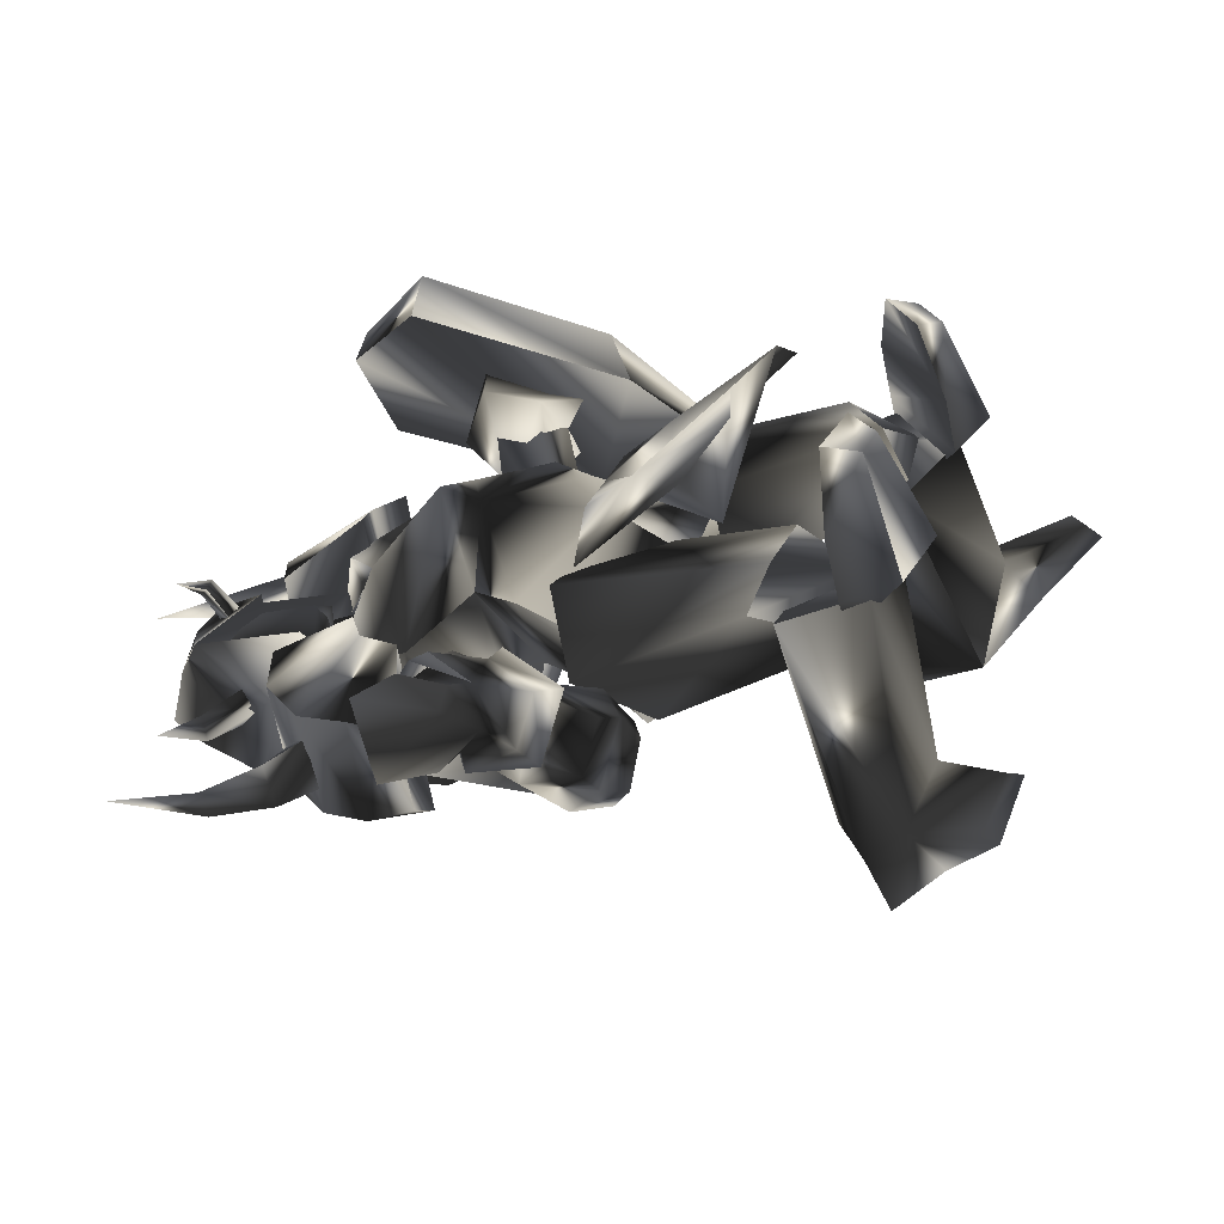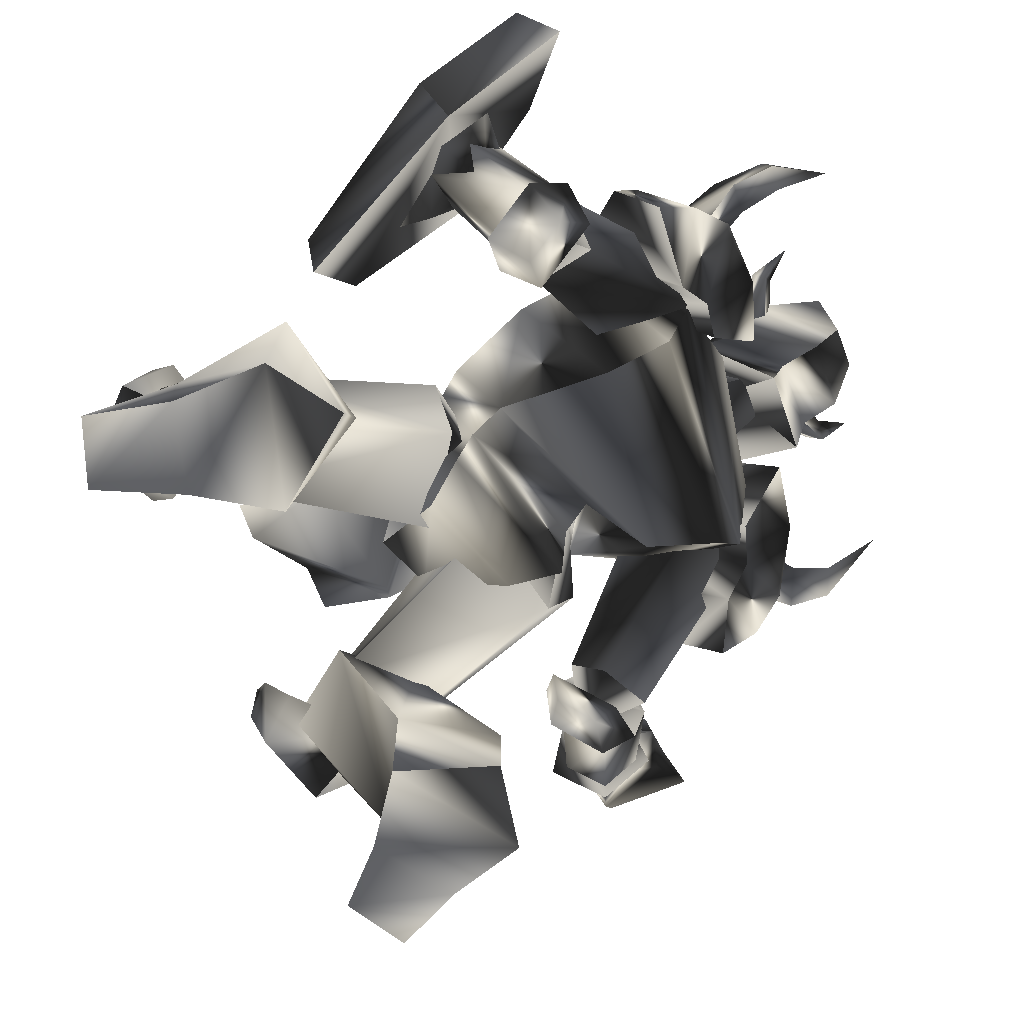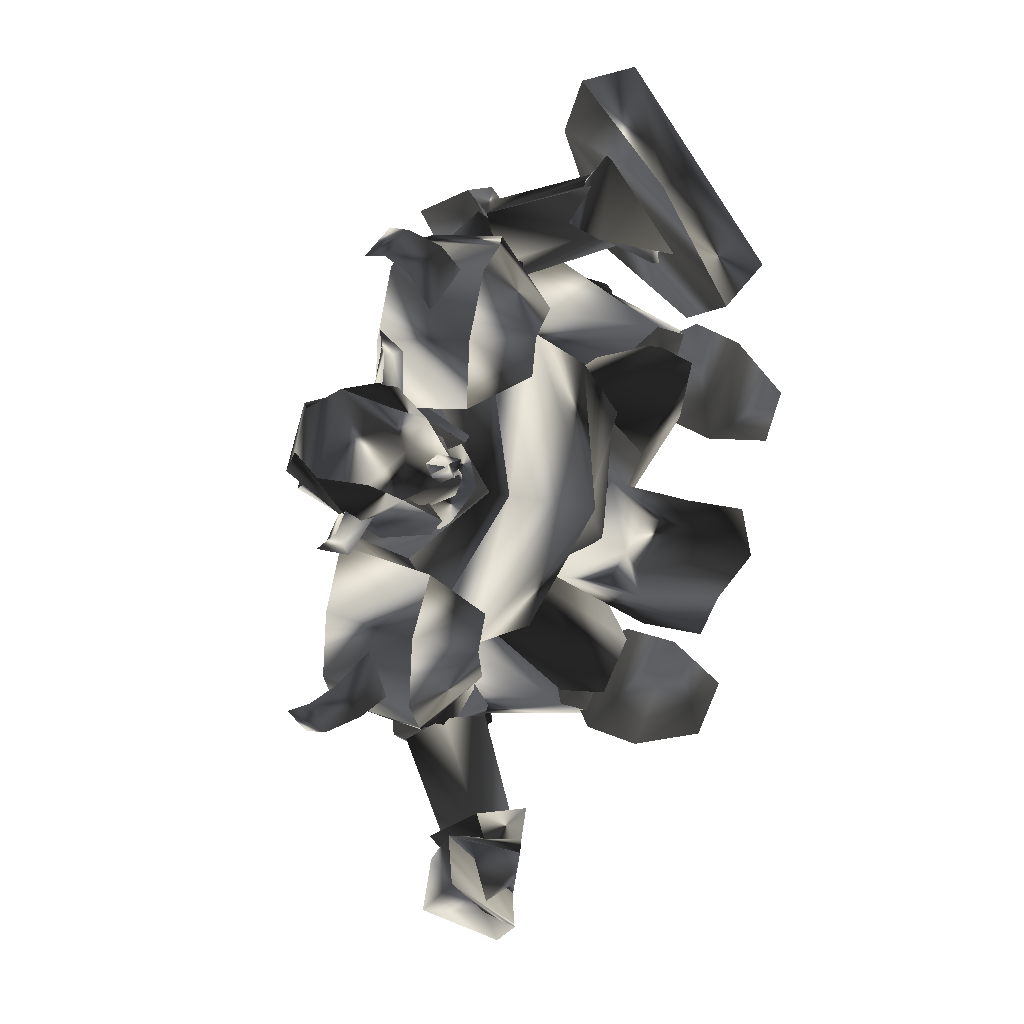
<metadata>
{"format":"obj","ext":"obj","renderer":"f3d","projection":"perspective","resolution":1024,"background":"white","views":[{"elev":-79.1,"azim":45.8,"up":"+Y"},{"elev":-61.9,"azim":-176.4,"up":"+Z"},{"elev":0.7,"azim":-33.8,"up":"+Y"}]}
</metadata>
<code>
o Models/weapon_k/frames/weapon_k_crouch_death_1
v -22.61 0.5087 6.665
v -19.85 1.663 7.098
v -19.85 -0.6459 5.075
v -21.57 4.55 6.665
v -18.29 3.78 5.364
v -21.74 4.935 1.029
v -23.64 4.742 2.474
v -22.95 1.086 0.7397
v -24.51 2.433 2.329
v -17.08 0.8936 2.474
v -17.95 -0.6459 2.907
v -16.22 0.1238 3.775
v -16.91 -0.261 -2.873
v -14.49 -1.993 -0.2719
v -16.39 0.8936 4.642
v -15.87 1.279 3.919
v -16.74 2.818 3.341
v -16.39 3.973 -2.006
v -13.63 3.588 0.7397
v -19.67 3.395 0.5952
v -20.36 1.086 0.4507
v -13.63 0.5087 1.896
v -2.064 4.165 -1.139
v -1.891 -2.57 -2.295
v -6.379 -0.4535 2.329
v -3.963 4.935 -7.931
v -0.3372 3.01 -4.174
v -3.099 4.742 -10.68
v -8.451 -2.185 -11.4
v -8.796 -1.031 -8.798
v -8.278 -4.687 -2.006
v -7.243 -5.265 -4.896
v -17.6 -3.34 1.173
v -19.33 -1.993 -2.584
v -10.7 0.7012 -0.9945
v -1.546 2.241 -10.97
v 1.734 -2.57 -6.053
v -13.8 0.3163 3.486
v -16.56 5.127 2.618
v -18.29 5.512 -0.9945
v -14.49 7.052 4.786
v -12.77 0.1238 3.919
v -16.22 -6.034 2.329
v -18.81 -5.072 -4.029
v -16.39 8.399 -0.4164
v -10.87 9.169 3.63
v -13.11 -8.344 0.4507
v -7.243 -0.6459 4.353
v -17.43 -3.725 -6.197
v -15.18 7.629 -3.018
v -6.897 7.629 2.763
v -8.796 -7.381 0.01713
v -13.28 -2.763 -7.931
v -11.56 7.052 -5.475
v -9.487 -4.11 0.01713
v -10 -1.031 -5.619
v -5.516 5.127 -5.185
v -2.927 4.935 0.5952
v -5.516 -2.57 -11.83
v -0.5099 -5.072 -6.631
v -10.18 -21.81 -4.752
v -10.18 -20.85 -6.197
v -12.94 -19.7 -4.174
v -12.08 -21.04 -3.162
v -11.04 -19.89 -1.139
v -11.56 -18.16 -1.284
v -7.933 -18.16 -1.573
v -8.451 -19.89 -1.284
v -7.07 -19.89 -4.607
v -7.933 -21.04 -3.596
v -9.66 -24.51 -0.2719
v -13.28 -19.31 -1.573
v -9.142 -22.97 -1.139
v -13.98 -21.81 -0.1274
v -10.18 -23.93 -2.729
v -10.52 -25.47 -0.7055
v -15.18 -23.35 -1.284
v -13.46 -20.85 -3.162
v -12.94 -19.51 0.1616
v -10 -20.28 0.8842
v -10.7 -21.24 1.318
v -10.18 -22.01 0.5952
v -12.42 -22.78 1.029
v -13.28 -23.16 2.185
v -10.87 -24.32 1.607
v -2.064 13.59 2.763
v -5.516 17.06 -1.139
v -6.897 16.1 0.4507
v -2.754 19.75 -1.284
v -5.516 19.95 3.775
v -3.963 14.56 5.364
v -6.725 14.56 4.064
v -2.064 13.59 6.52
v 1.044 13.98 -0.1274
v 9.503 11.09 -21.37
v 13.99 11.48 -23.11
v 9.33 10.52 -24.12
v 14.16 11.09 -24.12
v 4.669 9.361 -24.26
v 4.669 9.361 -24.26
v 1.389 14.17 -23.54
v 1.044 12.83 -21.37
v 4.151 17.44 -19.64
v 4.842 17.25 -23.97
v 13.99 14.94 -23.83
v 13.82 14.36 -22.82
v 9.676 15.13 -21.23
v 9.503 15.52 -23.97
v 12.44 6.474 -14
v 8.295 4.358 -13.57
v 7.949 10.9 -9.81
v 12.27 10.52 -11.69
v 5.532 7.822 -12.41
v 2.252 -11.62 -23.11
v 3.461 -15.46 -22.53
v 1.389 -12.38 -20.65
v 3.979 -15.27 -23.25
v -4.826 -6.612 -23.54
v 0.8712 -6.997 -22.96
v 0.3533 -4.11 -22.38
v -4.826 -6.419 -20.94
v -4.48 -12.19 -21.66
v -5.516 -11.04 -24.7
v -1.891 -14.5 -21.52
v 1.044 -17 -23.25
v 1.044 -17.2 -24.26
v -1.891 -14.12 -24.26
v 0.6986 -13.15 -10.39
v 4.324 -6.612 -10.97
v 7.086 -10.08 -12.7
v 4.842 -14.12 -12.41
v 0.1807 -8.536 -11.26
v 6.741 -6.227 -2.006
v 1.907 -7.766 -3.307
v 5.878 -8.536 -2.729
v 0.3533 -6.034 -1.573
v 1.216 -4.495 -3.018
v -1.028 -3.34 -1.139
v -4.998 -4.687 -2.873
v -1.028 0.8936 -2.584
v 0.3533 -1.223 -1.139
v 3.461 -1.801 -1.573
v -2.409 -5.072 -1.139
v 9.676 -3.725 -2.44
v 1.734 -5.265 -6.486
v 5.532 -0.261 -3.596
v 10.02 -0.8384 -3.74
v 14.51 6.859 -14.29
v 11.92 5.127 -14
v 13.47 3.78 -11.54
v 16.24 4.935 -8.654
v 16.06 6.859 -7.353
v 14.16 10.9 -11.83
v 15.2 3.588 -7.642
v 11.57 11.29 -10.39
v 8.812 9.169 -14.29
v 15.03 6.667 -5.908
v 13.13 9.938 -7.931
v 7.777 9.938 -14.15
v -2.927 5.705 -9.087
v 8.985 5.512 -14
v -1.373 0.1238 -9.666
v 11.23 8.591 -12.99
v 10.19 5.127 -10.39
v -1.891 6.09 -3.74
v 7.259 9.554 -8.654
v -4.826 1.279 -5.619
v 9.848 8.591 -8.654
v 0.6986 2.626 -1.862
v 0.8712 -1.223 -4.752
v -16.05 3.01 4.497
v -15.18 3.395 3.63
v -18.81 1.663 2.474
v -19.15 5.127 2.618
v -17.08 5.32 1.318
v -21.74 4.55 -0.5609
v -22.95 0.8936 -0.7055
v -22.26 0.5087 -3.018
v -21.05 4.935 -2.873
v -19.33 -2.185 1.029
v -17.43 -1.223 4.353
v -17.26 -1.993 2.907
v -21.23 2.241 2.618
v -23.64 0.7012 7.098
v -25.89 1.086 5.653
v -24.51 5.705 5.798
v -21.92 -0.0686 7.677
v -21.92 2.433 7.966
v -22.78 -1.416 3.919
v -24.85 1.471 0.4507
v -26.06 2.433 3.63
v -23.82 5.127 0.5952
v -20.54 6.282 4.208
v -25.37 4.742 3.63
v -22.43 4.742 7.243
v -20.54 4.165 7.821
v -17.95 1.279 6.954
v -20.71 -1.223 2.618
v -21.05 -0.4535 2.763
v -22.26 0.3163 2.618
v -24.51 -2.57 3.919
v -22.78 0.5087 4.208
v -21.05 -0.261 4.208
v -24.33 -1.801 4.931
v -23.64 -2.955 5.075
v -26.06 -2.57 5.942
v -19.5 4.55 2.907
v -19.85 4.165 4.353
v -20.54 7.822 5.364
v -21.4 4.55 4.497
v -21.05 4.55 2.763
v -21.57 7.437 5.22
v -21.23 8.014 4.353
v -22.61 8.784 6.52
v -19.33 1.663 6.665
v -20.02 1.086 6.809
v -19.67 1.086 9.122
v -20.54 1.856 7.243
v -19.67 2.433 6.809
v -20.19 1.663 9.122
v -19.33 2.048 9.266
v -20.71 1.856 10.42
v -7.07 -12.58 -6.92
v -7.588 -9.883 -9.521
v -7.243 -14.12 -8.22
v -7.761 -11.23 -10.1
v -9.832 -12 -11.4
v -10.18 -15.27 -9.81
v -11.04 -11.04 -11.54
v -12.08 -14.31 -9.666
v -12.77 -14.31 -7.064
v -8.624 -12.96 -4.896
v -11.56 -12.96 -4.752
v -7.933 -14.31 -7.498
v -10.35 -15.08 -8.798
v -7.933 -20.28 -4.029
v -10.18 -21.04 -5.185
v -11.21 -19.12 -1.573
v -12.08 -20.28 -3.74
v -8.624 -19.12 -1.862
v -8.624 -11.42 -6.053
v -16.22 -4.11 -2.729
v -10.52 -10.27 -8.798
v -12.77 -5.457 0.4507
v -8.969 -14.12 -9.087
v -10.87 -14.12 -5.619
v -18.81 -7.189 -2.006
v -12.77 -12.96 -8.22
v -16.56 -4.302 1.462
v -16.39 -8.344 1.173
v 2.425 10.71 0.3062
v -1.546 12.83 12.16
v 3.288 13.02 2.618
v -3.272 10.52 11.14
v 3.979 16.87 -7.642
v 3.633 15.9 -9.81
v -3.79 21.87 -3.596
v -2.236 22.83 -0.7055
v -7.588 23.6 8.544
v -10 22.83 6.954
v -6.552 17.64 12.16
v -7.933 16.67 11.58
v -5.516 15.71 -6.053
v -8.278 13.98 -9.232
v -6.034 13.79 -6.053
v -7.761 15.33 -8.798
v -7.933 18.41 -5.185
v -9.487 17.25 -8.076
v -10 18.02 -4.607
v -11.04 17.06 -8.22
v -9.314 13.59 -2.295
v -6.897 13.02 -3.74
v -10 16.48 -2.584
v -6.034 15.52 -5.185
v -7.933 17.64 -4.318
v -2.409 17.06 0.4507
v -4.135 18.98 1.173
v -5.344 15.33 3.052
v -6.034 17.83 2.763
v -3.272 14.75 1.607
v -11.04 14.75 -6.197
v -16.56 8.399 -0.1274
v -8.106 12.83 -5.764
v -12.42 5.705 -0.4164
v -7.07 14.75 -3.018
v -7.588 16.29 -5.764
v -15.36 10.71 3.197
v -10 16.67 -3.451
v -15.01 5.512 2.763
v -12.08 8.399 3.63
v -21.92 14.17 6.376
v -19.5 13.98 4.208
v -21.4 13.98 7.388
v -18.46 13.4 5.942
v -22.26 12.63 6.52
v -20.02 11.86 5.22
v -25.37 12.25 9.7
v -15.18 11.48 4.208
v -16.91 11.67 1.751
v -17.6 9.554 4.064
v -17.08 14.17 0.4507
v -16.05 10.9 -3.018
v -15.01 14.75 -0.5609
v -10.52 10.52 4.642
v -12.59 14.56 2.907
v -13.98 13.79 4.786
v -20.36 4.935 2.185
v -17.26 4.742 6.52
v -12.42 6.667 5.653
v -20.36 8.591 2.474
v -17.77 7.244 -2.006
v -17.26 8.399 6.809
v -17.43 9.361 -2.006
v -12.08 8.784 5.509
v -15.87 12.25 6.087
v -18.98 12.63 1.607
v -23.99 -12.38 3.197
v -22.09 -11.81 0.01713
v -24.51 -12.38 2.04
v -21.05 -11.81 1.896
v -22.43 -10.08 1.607
v -24.68 -10.85 2.763
v -27.79 -10.85 5.942
v -19.67 -7.959 1.173
v -19.15 -9.306 -1.717
v -17.43 -10.08 0.7397
v -17.6 -12 -4.752
v -17.95 -7.574 -6.053
v -19.67 -11.42 -3.596
v -15.18 -13.15 -1.428
v -12.77 -10.08 1.173
v -16.56 -12.77 0.5952
v -13.98 -6.419 3.341
v -18.46 -4.11 4.786
v -21.57 -2.57 0.5952
v -19.15 -3.917 -4.029
v -22.09 -6.227 -0.1274
v -19.15 -7.574 4.064
v -19.15 -6.034 -4.752
v -13.98 -8.536 2.618
v -18.29 -11.42 2.329
v -21.23 -9.883 -2.006
v 8.985 -9.498 -9.376
v 7.259 -8.729 -12.12
v 8.812 -11.04 -13.28
v 10.37 -12.96 -7.498
v 9.33 -15.08 -7.353
v 6.396 -15.27 -12.84
v 10.02 -12 -6.053
v 2.598 -10.46 -13.71
v 3.633 -14.89 -11.54
v 8.122 -15.08 -5.764
v 5.36 -15.85 -8.798
v 4.842 -7.959 -12.12
v -7.588 -4.495 -11.26
v 2.598 -11.23 -14.15
v -4.48 -0.0686 -9.232
v 4.497 -9.113 -8.509
v 5.36 -11.81 -11.69
v 0.008036 -12.19 -9.376
v -8.969 -6.612 -6.486
v -8.969 -0.6459 -7.064
v 2.598 -12.38 -8.365
v -6.379 -5.072 -2.584
v -3.963 -1.031 -3.596
f 1 2 3
f 4 5 2
f 4 6 5
f 7 8 6
f 1 3 8
f 9 7 4
f 10 11 12
f 13 11 14
f 3 15 11
f 16 12 15
f 5 17 15
f 17 18 19
f 18 20 13
f 12 11 15
f 16 15 17
f 15 3 2
f 15 2 5
f 4 2 1
f 4 1 9
f 8 9 1
f 21 8 3
f 14 22 19
f 17 22 10
f 6 4 7
f 20 5 6
f 8 7 9
f 21 6 8
f 10 12 16
f 11 21 3
f 21 20 6
f 20 17 5
f 22 11 10
f 16 17 10
f 11 22 14
f 22 17 19
f 11 13 21
f 18 17 20
f 21 13 20
f 13 14 19
f 19 18 13
f 23 24 25
f 26 27 23
f 28 27 26
f 29 26 30
f 28 26 29
f 30 31 32
f 29 30 32
f 31 24 32
f 33 34 35
f 36 37 27
f 28 36 27
f 33 35 38
f 38 35 39
f 39 35 40
f 40 35 34
f 38 39 41
f 42 38 41
f 38 43 33
f 42 43 38
f 34 33 43
f 44 34 43
f 44 40 34
f 45 40 44
f 40 41 39
f 45 41 40
f 46 42 41
f 47 42 48
f 44 43 47
f 49 44 47
f 50 45 44
f 49 50 44
f 45 46 41
f 50 46 45
f 48 46 51
f 48 52 47
f 53 47 52
f 49 47 53
f 54 50 49
f 53 54 49
f 54 51 46
f 50 54 46
f 51 25 48
f 52 25 55
f 56 52 55
f 53 52 56
f 57 54 53
f 56 57 53
f 57 58 51
f 54 57 51
f 23 25 58
f 55 25 31
f 56 55 31
f 30 56 31
f 26 57 56
f 30 26 56
f 57 23 58
f 26 23 57
f 24 27 37
f 59 32 60
f 29 32 59
f 24 37 60
f 59 28 29
f 36 28 59
f 24 31 25
f 24 23 27
f 25 52 48
f 25 51 58
f 42 47 43
f 42 46 48
f 60 36 59
f 37 36 60
f 32 24 60
f 61 62 63
f 64 61 63
f 65 64 63
f 66 65 63
f 65 66 67
f 68 65 67
f 68 69 70
f 67 69 68
f 70 69 62
f 61 70 62
f 62 66 63
f 67 66 62
f 69 67 62
f 71 72 73
f 74 72 71
f 71 73 75
f 76 71 75
f 77 75 78
f 76 75 77
f 74 77 78
f 72 74 78
f 79 72 80
f 81 79 80
f 81 73 82
f 80 73 81
f 79 83 82
f 68 70 73
f 80 68 73
f 72 65 68
f 80 72 68
f 84 74 85
f 72 78 64
f 65 72 64
f 75 61 64
f 78 75 64
f 73 70 61
f 75 73 61
f 79 73 72
f 82 73 79
f 84 77 74
f 84 76 77
f 76 84 85
f 83 81 82
f 83 79 81
f 71 85 74
f 85 71 76
f 86 87 88
f 87 89 90
f 89 87 86
f 91 92 93
f 90 89 94
f 93 90 94
f 92 88 90
f 94 86 91
f 91 93 94
f 88 92 91
f 88 91 86
f 90 88 87
f 86 94 89
f 90 93 92
f 95 96 97
f 97 96 98
f 99 100 101
f 99 101 102
f 103 102 101
f 103 101 104
f 105 106 107
f 105 107 108
f 96 106 98
f 98 106 105
f 109 110 111
f 109 111 112
f 97 98 108
f 108 98 105
f 96 95 107
f 96 107 106
f 107 112 111
f 107 111 103
f 111 113 102
f 111 102 103
f 110 99 113
f 113 99 102
f 110 109 95
f 110 95 99
f 108 107 104
f 104 107 103
f 104 101 100
f 110 113 111
f 104 97 108
f 99 95 100
f 100 95 97
f 109 112 95
f 95 112 107
f 104 100 97
f 114 115 116
f 117 115 114
f 118 119 120
f 121 118 120
f 118 121 122
f 123 118 122
f 124 125 126
f 127 124 126
f 117 125 115
f 126 125 117
f 128 129 130
f 131 128 130
f 127 117 114
f 126 117 127
f 124 116 115
f 125 124 115
f 128 131 124
f 122 128 124
f 121 132 128
f 122 121 128
f 132 120 129
f 121 120 132
f 116 130 129
f 120 116 129
f 123 124 127
f 122 124 123
f 119 118 123
f 128 132 129
f 127 114 123
f 119 116 120
f 114 116 119
f 116 131 130
f 124 131 116
f 114 119 123
f 133 134 135
f 136 137 133
f 134 136 135
f 138 139 140
f 138 141 142
f 140 142 141
f 136 143 138
f 135 136 133
f 144 137 142
f 140 134 145
f 146 140 145
f 138 137 136
f 142 137 138
f 133 144 145
f 134 140 139
f 138 140 141
f 139 138 143
f 139 136 134
f 142 146 147
f 142 140 146
f 136 139 143
f 144 133 137
f 142 147 144
f 144 147 146
f 145 134 133
f 146 145 144
f 148 149 150
f 148 150 151
f 148 151 152
f 148 152 153
f 151 150 154
f 153 155 156
f 156 148 153
f 154 150 157
f 157 150 158
f 152 151 154
f 152 154 157
f 156 155 149
f 152 158 153
f 158 152 157
f 153 158 155
f 149 148 156
f 150 149 155
f 150 155 158
f 159 160 161
f 161 160 162
f 163 161 164
f 165 160 166
f 166 160 159
f 167 160 165
f 165 166 168
f 165 168 169
f 162 170 164
f 162 164 161
f 165 169 170
f 162 167 170
f 160 167 162
f 168 163 164
f 159 163 166
f 161 163 159
f 169 168 164
f 169 164 170
f 170 167 165
f 163 168 166
f 171 172 173
f 171 174 175
f 175 174 176
f 177 178 179
f 180 178 177
f 181 182 180
f 181 183 173
f 184 185 186
f 173 172 175
f 187 184 188
f 184 187 189
f 189 190 191
f 191 190 192
f 193 186 194
f 195 186 193
f 196 197 188
f 196 183 197
f 187 183 181
f 181 198 187
f 198 177 190
f 176 192 190
f 174 193 192
f 193 174 196
f 185 191 194
f 180 198 181
f 188 197 187
f 188 195 196
f 188 186 195
f 184 186 188
f 194 186 185
f 192 194 191
f 190 177 176
f 179 176 177
f 176 179 175
f 175 172 171
f 177 198 180
f 190 189 198
f 191 185 189
f 193 196 195
f 194 192 193
f 192 176 174
f 183 187 197
f 183 196 171
f 189 187 198
f 171 196 174
f 189 185 184
f 180 182 173
f 173 175 179
f 178 180 173
f 179 178 173
f 173 182 181
f 173 183 171
f 199 200 201
f 202 203 204
f 202 204 200
f 200 199 203
f 202 200 203
f 205 206 204
f 206 201 204
f 206 205 201
f 205 204 203
f 201 200 204
f 199 201 205
f 205 203 199
f 207 208 209
f 210 211 212
f 210 212 208
f 208 207 211
f 210 208 211
f 213 214 212
f 214 209 212
f 214 213 209
f 213 212 211
f 209 208 212
f 207 209 213
f 213 211 207
f 215 216 217
f 218 219 220
f 218 220 216
f 216 215 219
f 218 216 219
f 221 222 220
f 222 217 220
f 222 221 217
f 221 220 219
f 217 216 220
f 215 217 221
f 221 219 215
f 223 224 225
f 225 224 226
f 226 227 228
f 226 228 225
f 227 229 230
f 227 230 228
f 229 224 230
f 230 224 223
f 226 224 227
f 227 224 229
f 231 232 233
f 232 223 225
f 232 225 234
f 234 225 235
f 235 225 228
f 235 228 231
f 231 228 230
f 223 232 231
f 223 231 230
f 234 235 236
f 236 235 237
f 231 233 238
f 231 238 239
f 231 239 237
f 231 237 235
f 240 232 236
f 236 232 234
f 233 232 238
f 238 232 240
f 240 236 238
f 238 236 237
f 238 237 239
f 241 242 243
f 244 242 241
f 245 246 241
f 243 242 247
f 248 243 247
f 249 247 242
f 246 248 247
f 250 246 247
f 246 250 244
f 241 246 244
f 250 247 249
f 244 250 249
f 242 244 249
f 248 246 245
f 243 248 245
f 241 243 245
f 251 252 253
f 254 252 251
f 255 251 253
f 256 251 255
f 257 255 258
f 256 255 257
f 257 258 259
f 260 257 259
f 259 261 262
f 260 259 262
f 262 261 252
f 254 262 252
f 252 261 259
f 257 251 256
f 254 251 257
f 262 254 257
f 260 262 257
f 258 255 253
f 258 253 252
f 259 258 252
f 263 264 265
f 266 264 263
f 267 268 266
f 263 267 266
f 269 270 268
f 267 269 268
f 269 264 270
f 265 264 269
f 268 264 266
f 270 264 268
f 271 272 273
f 263 265 272
f 274 263 272
f 275 263 274
f 267 263 275
f 273 267 275
f 269 267 273
f 273 272 265
f 269 273 265
f 276 275 274
f 277 275 276
f 278 271 273
f 279 278 273
f 277 279 273
f 275 277 273
f 276 272 280
f 274 272 276
f 278 272 271
f 280 272 278
f 278 276 280
f 277 276 278
f 279 277 278
f 281 282 283
f 283 282 284
f 283 285 286
f 287 282 281
f 287 281 288
f 282 287 289
f 287 288 285
f 287 285 290
f 284 290 285
f 284 285 283
f 289 287 290
f 289 290 284
f 289 284 282
f 286 285 288
f 286 288 281
f 286 281 283
f 291 292 293
f 294 293 292
f 295 296 291
f 297 291 293
f 298 299 300
f 294 298 300
f 300 296 294
f 298 292 299
f 295 297 293
f 291 297 295
f 292 298 294
f 293 294 295
f 292 291 296
f 299 292 296
f 296 295 294
f 296 300 299
f 301 302 303
f 302 304 305
f 306 301 303
f 304 306 305
f 307 308 309
f 310 307 311
f 308 312 309
f 308 307 310
f 313 302 301
f 314 304 302
f 314 315 306
f 315 316 301
f 312 315 314
f 309 314 313
f 310 311 313
f 312 310 316
f 313 311 309
f 302 313 314
f 305 303 302
f 306 304 314
f 314 309 312
f 313 316 310
f 301 316 313
f 310 312 308
f 316 315 312
f 301 306 315
f 303 305 306
f 309 311 307
f 317 318 319
f 318 317 320
f 319 321 322
f 317 319 323
f 324 325 326
f 324 326 320
f 320 321 324
f 325 318 326
f 317 323 322
f 322 323 319
f 320 326 318
f 322 320 317
f 321 319 318
f 321 318 325
f 320 322 321
f 325 324 321
f 327 328 329
f 330 331 328
f 327 329 332
f 330 332 331
f 333 334 335
f 336 335 337
f 333 338 334
f 337 335 334
f 329 328 339
f 328 331 340
f 332 341 340
f 329 342 341
f 340 341 338
f 339 340 333
f 339 336 337
f 342 337 338
f 333 336 339
f 340 339 328
f 328 327 330
f 340 331 332
f 338 333 340
f 337 342 339
f 339 342 329
f 334 338 337
f 338 341 342
f 341 332 329
f 332 330 327
f 335 336 333
f 343 344 345
f 346 343 345
f 347 346 345
f 348 347 345
f 349 343 346
f 350 351 348
f 348 345 350
f 352 343 349
f 353 343 352
f 349 346 347
f 352 349 347
f 344 351 350
f 348 353 347
f 352 347 353
f 351 353 348
f 350 345 344
f 351 344 343
f 353 351 343
f 354 355 356
f 357 355 354
f 358 354 359
f 360 355 361
f 356 355 360
f 361 355 362
f 363 360 361
f 364 363 361
f 358 365 357
f 354 358 357
f 365 364 361
f 365 362 357
f 357 362 355
f 358 359 363
f 360 359 356
f 356 359 354
f 358 363 364
f 365 358 364
f 361 362 365
f 360 363 359

</code>
